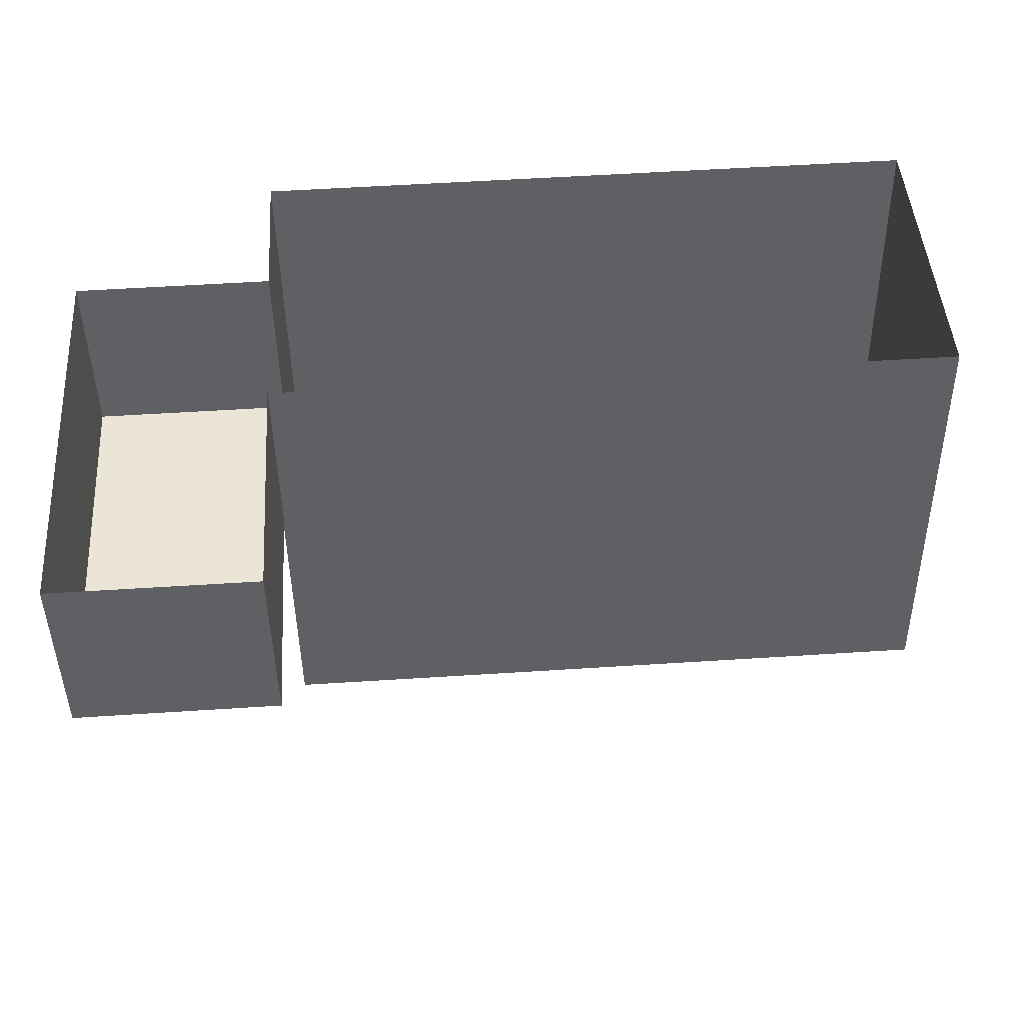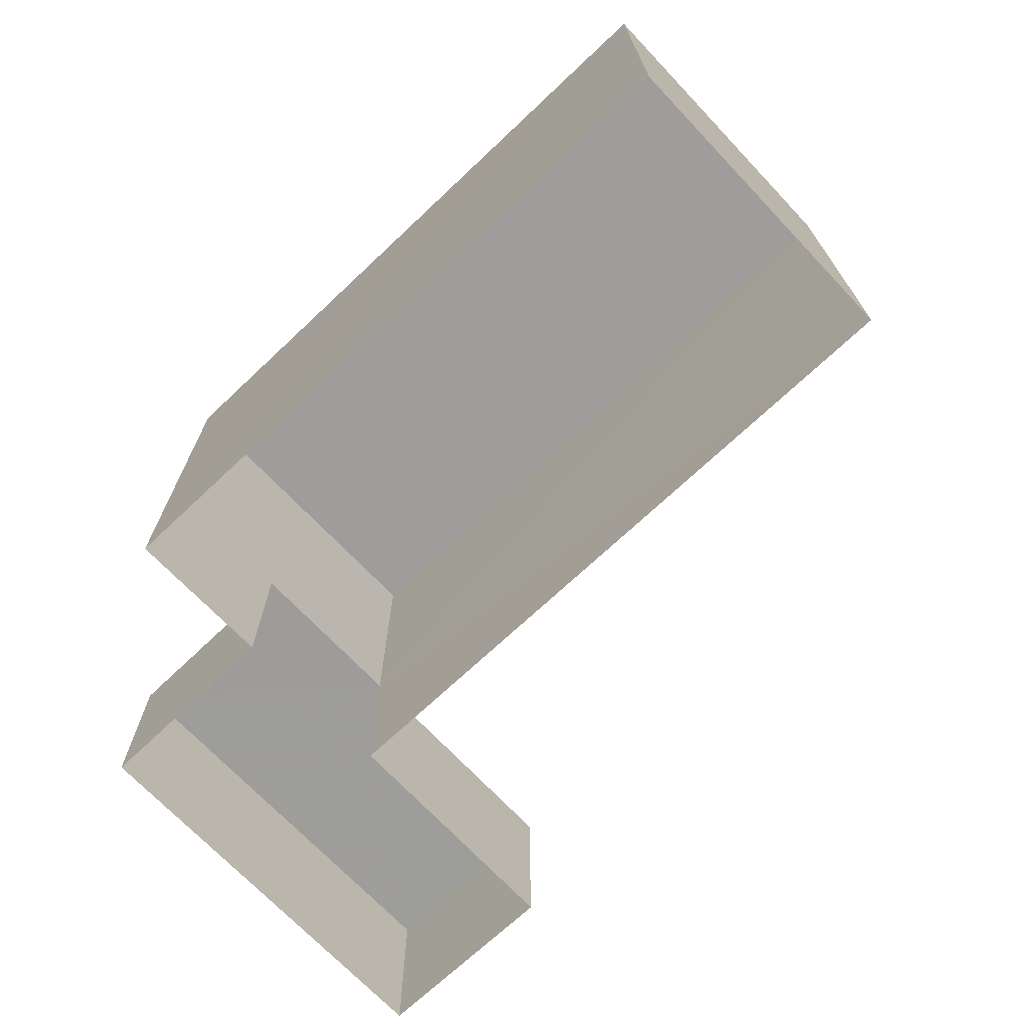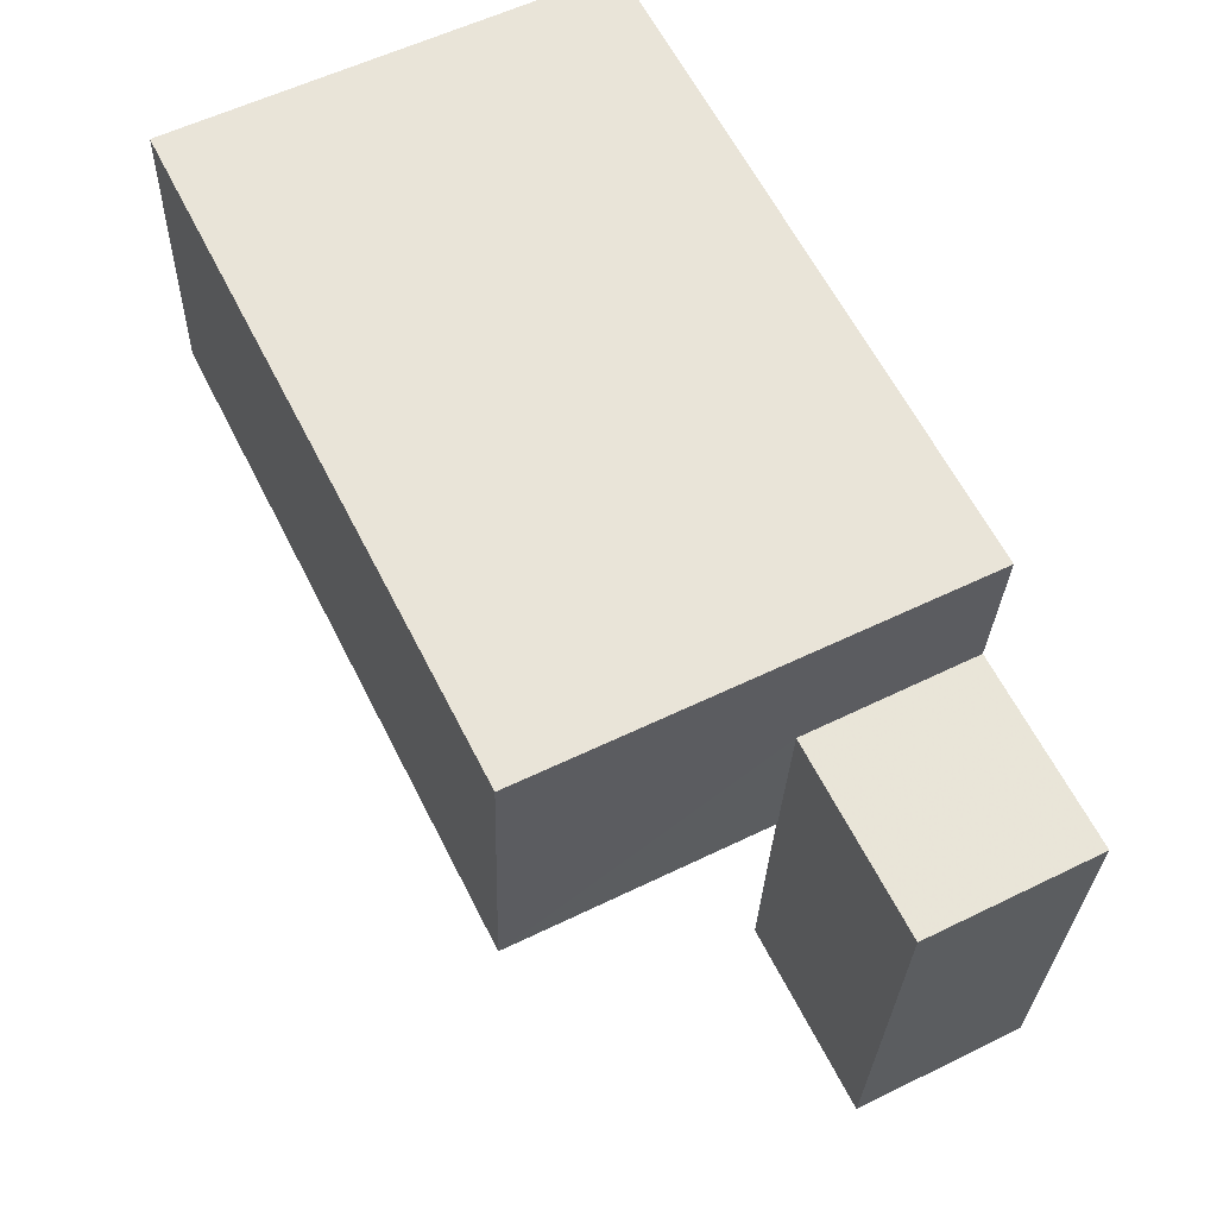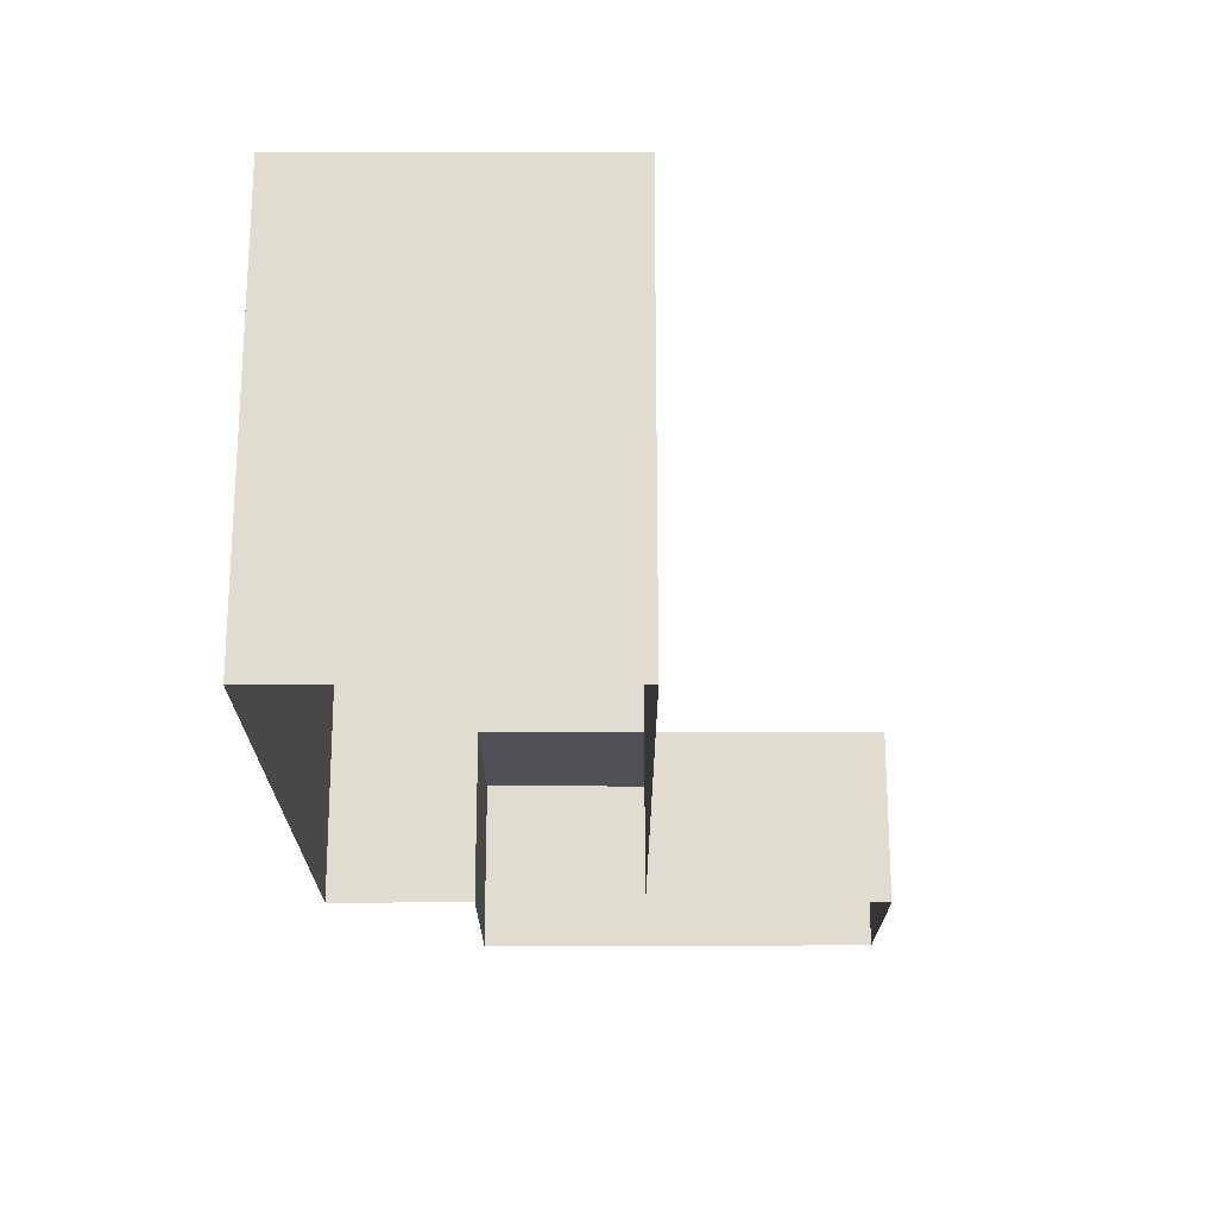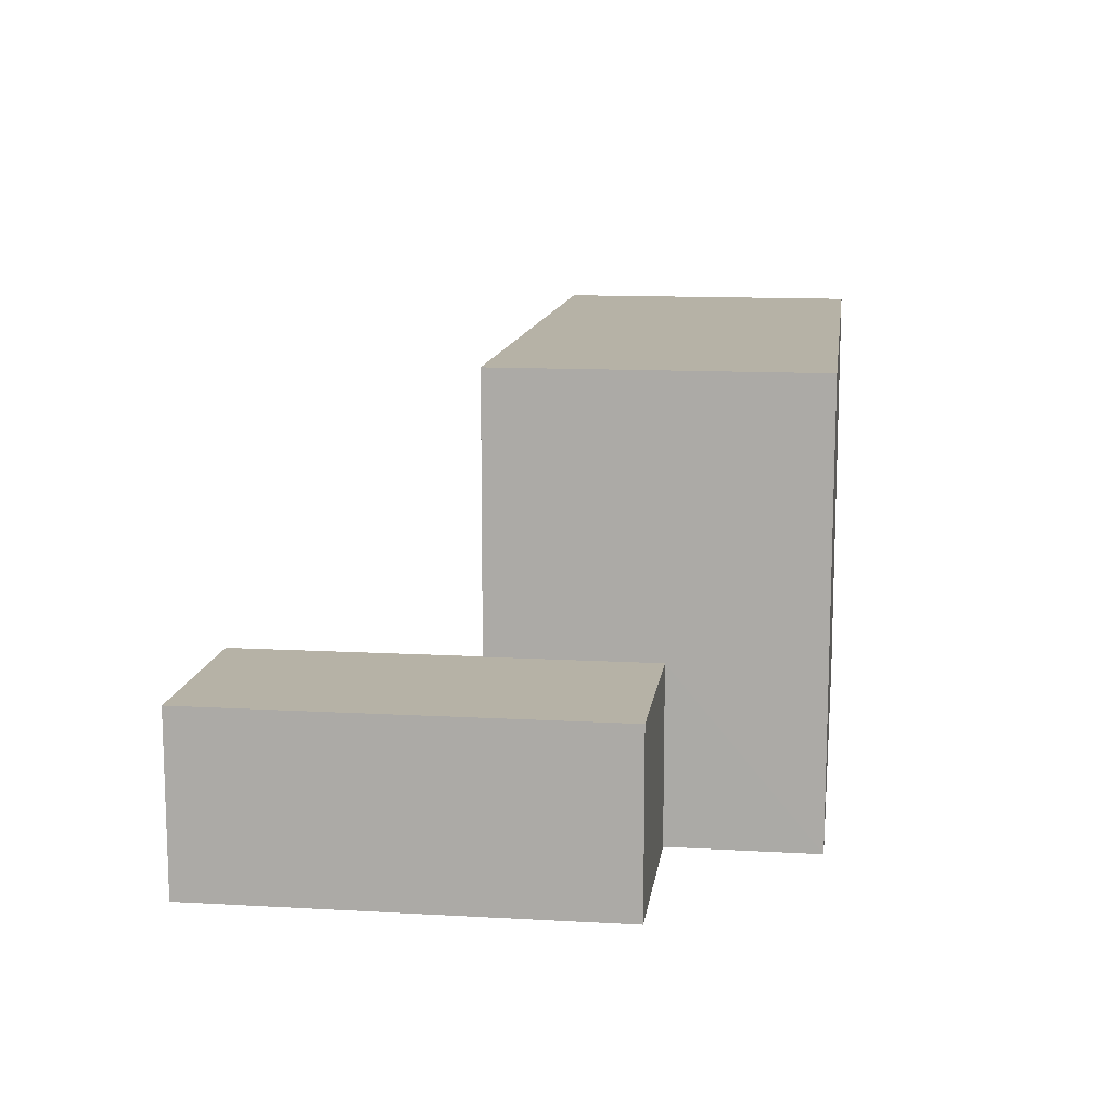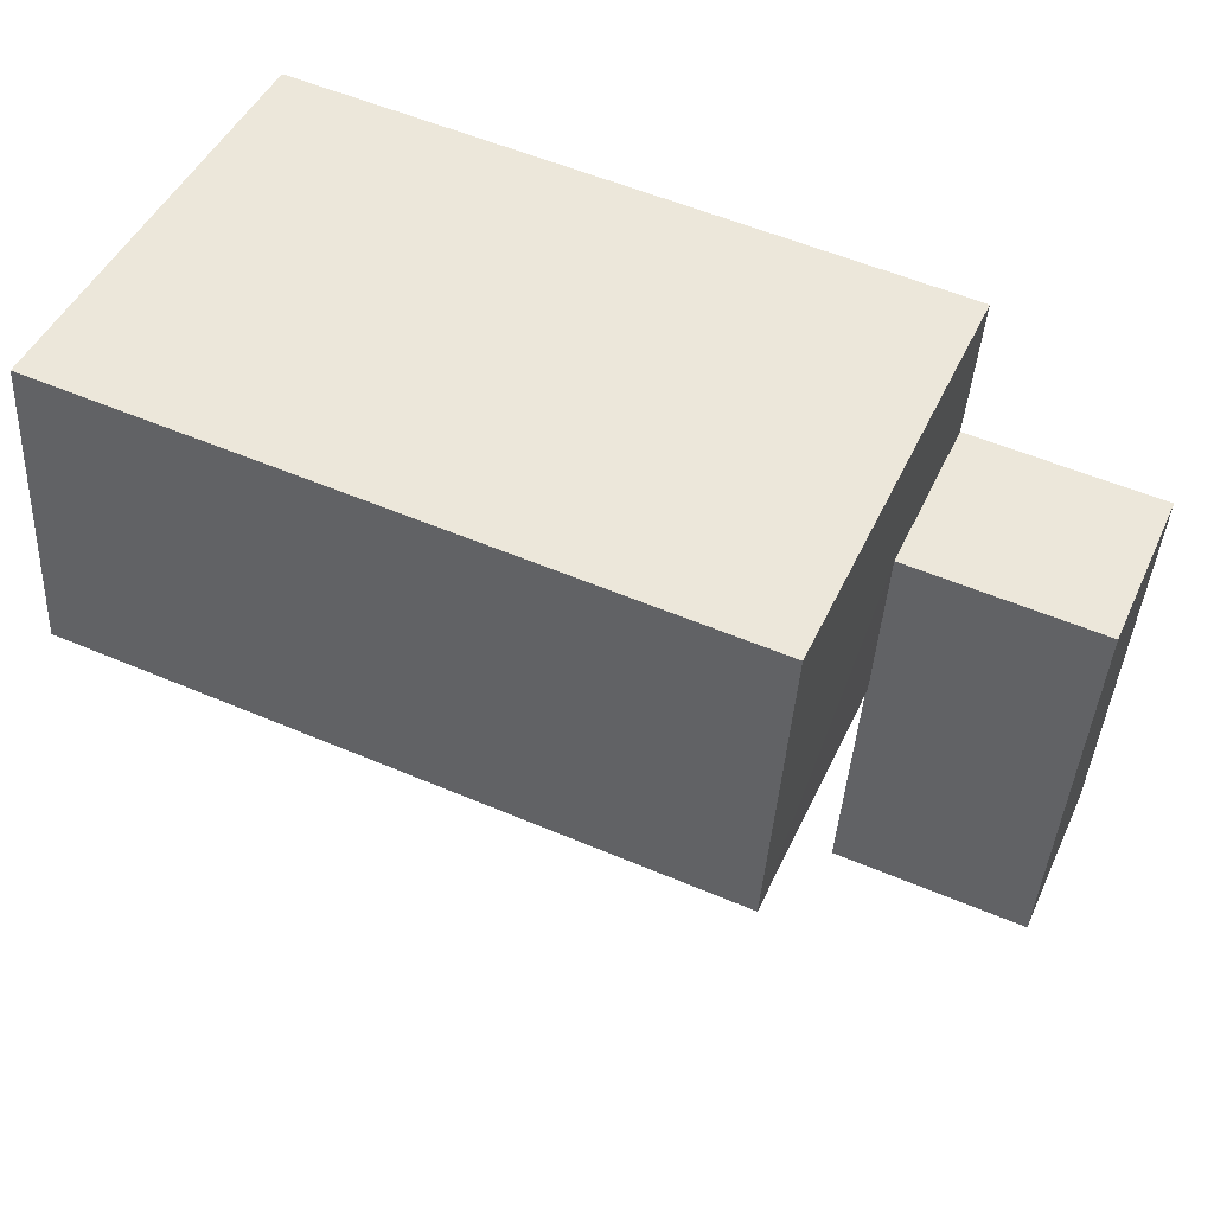
<metadata>
{"format":"obj","ext":"obj","renderer":"f3d","projection":"perspective","resolution":1024,"background":"white","views":[{"elev":-43.8,"azim":-179.3,"up":"+Y"},{"elev":-70.4,"azim":-140.4,"up":"+Z"},{"elev":57.5,"azim":63.2,"up":"+Y"},{"elev":-20.4,"azim":-93.8,"up":"+Z"},{"elev":12.2,"azim":93.8,"up":"+Z"},{"elev":46.4,"azim":23.8,"up":"+Y"}]}
</metadata>
<code>
v -3.73e+05 -1.054e+05 22.98
v -3.73e+05 -1.054e+05 22.97
v -3.73e+05 -1.054e+05 22.97
v -3.73e+05 -1.054e+05 22.97
v -3.73e+05 -1.054e+05 22.98
v -3.73e+05 -1.054e+05 22.98
v -3.729e+05 -1.054e+05 22.98
v -3.729e+05 -1.054e+05 22.97
v -3.73e+05 -1.054e+05 27.38
v -3.73e+05 -1.054e+05 27.38
v -3.73e+05 -1.054e+05 27.38
v -3.729e+05 -1.054e+05 27.38
v -3.729e+05 -1.054e+05 27.38
v -3.73e+05 -1.054e+05 27.38
v -3.73e+05 -1.054e+05 34.09
v -3.73e+05 -1.054e+05 34.08
v -3.73e+05 -1.054e+05 34.08
v -3.73e+05 -1.054e+05 34.09
f 1 2 3
f 2 4 3
f 5 6 7
f 6 1 3
f 7 6 8
f 6 3 8
f 9 10 11
f 10 12 11
f 11 13 14
f 11 12 13
f 15 16 17
f 15 18 16
f 3 4 14
f 4 16 14
f 14 18 11
f 14 16 18
f 15 2 1
f 15 17 2
f 12 7 8
f 13 12 8
f 10 5 7
f 12 10 7
f 14 13 8
f 3 14 8
f 1 9 15
f 15 9 18
f 1 6 9
f 18 9 11
f 6 5 10
f 9 6 10
f 17 4 2
f 17 16 4

</code>
